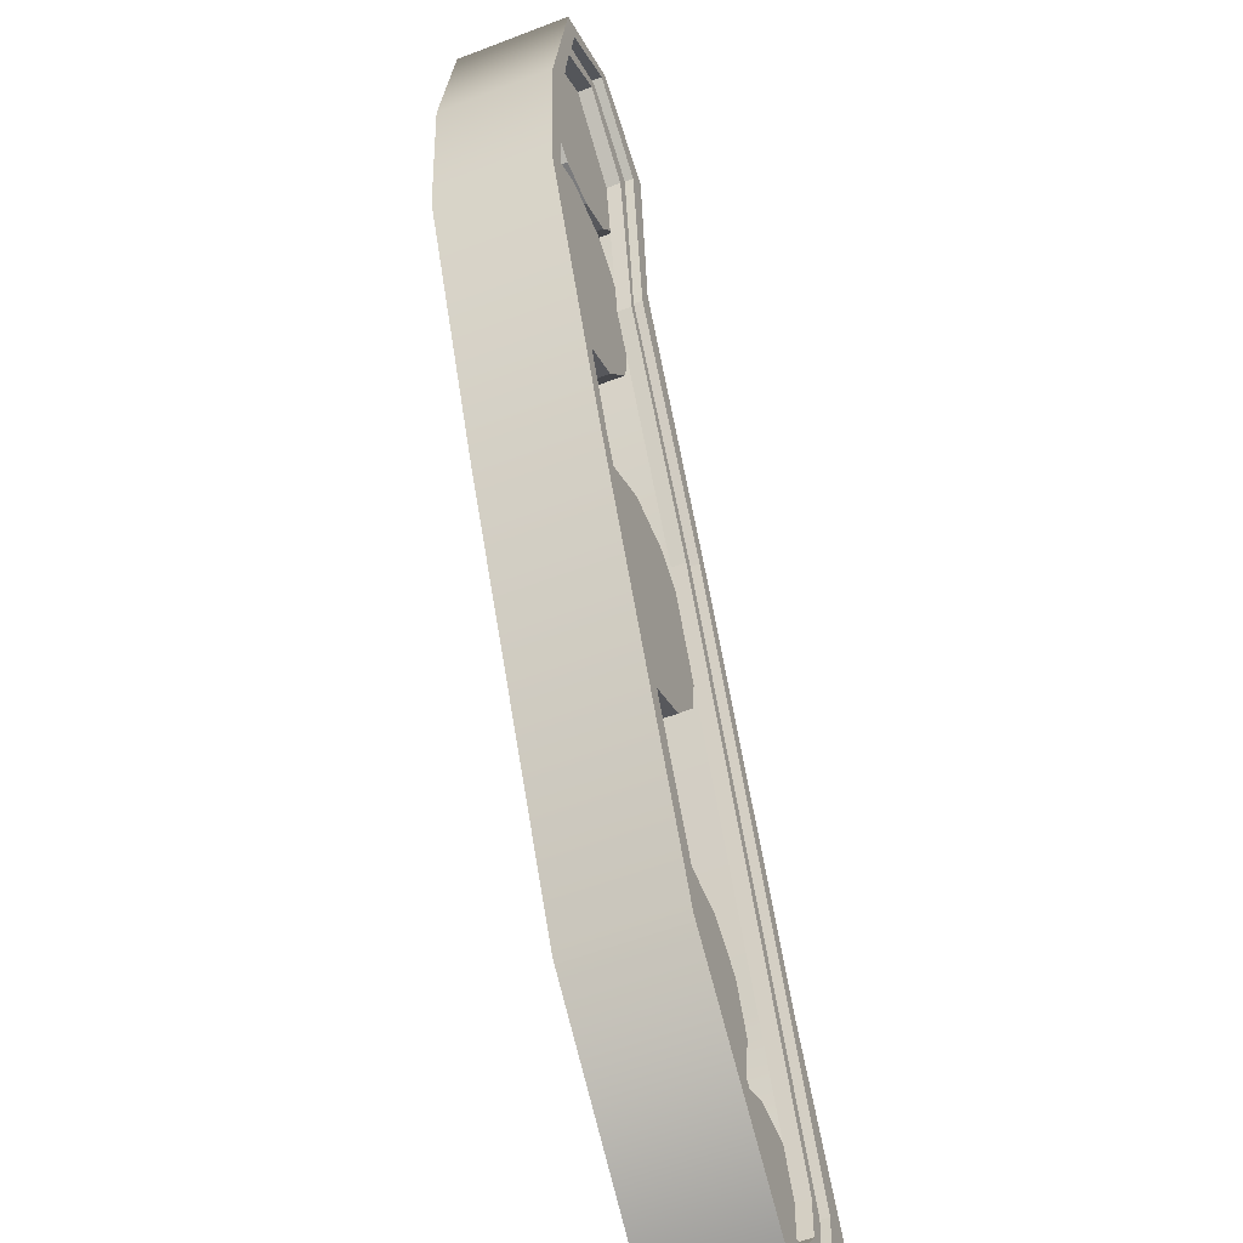
<metadata>
{"format":"obj","ext":"obj","renderer":"f3d","projection":"perspective","resolution":1024,"background":"white","views":[{"elev":26.7,"azim":-17.8,"up":"+Z"}]}
</metadata>
<code>
o BodyGood
v 0.6761 2.086 0.6898
v -0.03415 0.7428 0.01279
v 0.07232 0.6279 -0.3318
v -0.02377 0.4754 -0.2549
v 0.06202 0.7038 0.05552
v 0.0724 0.4363 -0.2122
v 0.1685 0.5888 -0.2891
v -0.1226 0.3945 -0.1063
v -0.02647 0.3555 -0.06356
v -0.1978 0.407 0.07426
v -0.1016 0.368 0.117
v -0.2291 0.5095 0.2383
v -0.1329 0.4705 0.2811
v -0.2082 0.6745 0.342
v -0.112 0.6355 0.3847
v -0.1406 0.8578 0.3574
v -0.04445 0.8188 0.4002
v -0.04453 1.01 0.2805
v 0.05164 0.9713 0.3232
v 0.05434 1.091 0.1319
v 0.1505 1.052 0.1746
v 0.1295 1.079 -0.04869
v 0.2257 1.04 -0.005959
v 0.1608 0.9762 -0.2128
v 0.257 0.9371 -0.17
v 0.1399 0.8112 -0.3164
v 0.236 0.7721 -0.2737
v 0.6156 1.785 0.3259
v 0.5645 1.646 0.3142
v 0.3045 1.752 0.1987
v 0.6315 1.91 0.4043
v 0.3556 1.89 0.2104
v 0.6078 1.987 0.5283
v 0.3714 2.015 0.2887
v 0.5617 2.035 0.6756
v 0.3478 2.093 0.4128
v 0.4762 1.935 0.7772
v 0.3017 2.14 0.5601
v 0.4036 1.82 0.8354
v 0.2162 2.041 0.6617
v 0.3525 1.681 0.8237
v 0.1435 1.926 0.7198
v 0.3366 1.557 0.7453
v 0.09245 1.787 0.7082
v 0.3603 1.479 0.6213
v 0.07663 1.662 0.6298
v 0.4171 1.47 0.4848
v 0.1003 1.585 0.5057
v 0.4919 1.531 0.3724
v 0.1571 1.575 0.3692
v 0.2319 1.636 0.2568
v 0.4704 1.657 0.5355
v 0.2104 1.762 0.42
v 0.1553 0.6847 0.04211
v 0.1174 0.691 0.133
v 0.1318 0.6755 0.08651
v 0.0729 0.189 -0.2254
v 0.04942 0.1798 -0.181
v 0.09637 0.1983 -0.2698
v 0.02604 -0.3117 -0.5774
v -0.02091 -0.3301 -0.4886
v 0.002567 -0.3209 -0.533
v -0.05316 -0.8048 -0.8497
v 0.3709 1.701 0.4853
v 0.3474 1.692 0.5297
v 0.3944 1.71 0.4409
v 0.2081 -1.453 -1.5
v 0.2694 -1.271 -1.471
v 0.2278 -1.271 -1.377
v 0.1811 -1.407 -1.397
v 0.07646 -1.558 -1.299
v 0.07501 -1.631 -1.363
v -0.02097 -1.586 -1.105
v -0.257 -1.497 -1.51
v -0.3835 -1.537 -1.262
v -0.353 -1.451 -1.253
v -0.1239 -1.319 -1.647
v -0.2556 -1.423 -1.447
v -0.1509 -1.272 -1.544
v -0.1042 -1.136 -1.525
v -0.436 -0.9675 -0.6242
v -0.3959 -0.8993 -0.652
v -0.05149 -1.672 -1.115
v -0.0639 -1.034 -0.5045
v -0.06266 -1.136 -1.618
v -0.03516 -0.596 -1.187
v 0.3162 -0.7624 -1.112
v 0.2969 -0.7308 -1.039
v 0.475 0.4858 -0.3287
v 0.4478 0.4544 -0.2961
v -0.104 -1.102 -0.4767
v 0.07352 0.1767 0.2924
v -0.2841 0.2956 0.1881
v -0.2585 0.3115 0.1449
v -0.0158 -0.6276 -1.259
v 0.1157 0.5892 -0.4436
v -0.1715 1.101 0.6704
v -0.1472 1.099 0.614
v 0.1605 0.9662 0.8179
v 0.04787 0.1608 0.3356
v 0.2337 1.443 0.07122
v 0.143 0.6206 -0.4763
v 0.5657 1.308 0.2188
v 0.5202 1.221 0.2418
v 0.7327 1.893 0.3768
v 0.6856 1.825 0.4214
v 0.6733 2.088 0.6886
v 0.6458 2.035 0.7022
v 0.3073 1.452 0.9313
v 0.1848 0.9642 0.7615
v 0.5101 1.957 0.9362
v 0.326 1.442 0.8802
v 0.4006 2.027 0.2292
v 0.1881 1.356 0.09428
v 0.3412 2.222 0.541
v 0.3535 1.96 0.2739
v -0.02468 1.587 0.7838
v -0.006011 1.577 0.7326
v 0.178 2.091 0.7887
v 0.1857 2.049 0.7324
v 0.5177 1.914 0.88
v 0.3137 2.17 0.5546
v 0.3625 2.15 0.5763
v 0.2345 2.029 0.7541
v 0.4689 1.934 0.8583
v 0.597 2.055 0.6805
v 0.04279 1.557 0.7543
v -0.09844 1.079 0.6357
v 0.4023 1.94 0.2955
v 0.2369 1.336 0.116
v 0.2772 1.462 0.8585
v 0.136 0.984 0.7398
v 0.6368 1.845 0.3997
v 0.4714 1.241 0.2201
v 0.399 0.4742 -0.3178
v 0.1645 0.5694 -0.4219
v 0.02472 0.1965 0.2708
v -0.2097 0.2917 0.1666
v 0.01364 -0.6158 -1.165
v -0.3471 -0.9191 -0.6304
v -0.1127 -1.014 -0.5262
v 0.2481 -0.711 -1.061
v -0.05539 -1.156 -1.503
v -0.06977 -1.566 -1.127
v -0.3042 -1.471 -1.231
v -0.1021 -1.292 -1.523
v -0.2068 -1.443 -1.425
v 0.02766 -1.538 -1.321
v 0.1323 -1.387 -1.418
v 0.179 -1.251 -1.399
v 0.3474 0.2028 -0.5145
v 0.2798 0.01947 -0.53
v 0.09444 0.09473 -0.6123
v 0.3683 0.3678 -0.4109
v 0.162 0.278 -0.5969
v 0.337 0.4703 -0.2468
v 0.1829 0.443 -0.4933
v 0.2618 0.4828 -0.06626
v 0.1516 0.5455 -0.3292
v 0.163 0.4019 0.08239
v 0.07646 0.558 -0.1486
v 0.06689 0.2494 0.1593
v -0.0224 0.4772 1.7e-05
v -0.000668 0.06611 0.1439
v -0.1185 0.3247 0.07693
v -0.0216 -0.09889 0.04022
v -0.186 0.1414 0.06149
v 0.009712 -0.2014 -0.1239
v -0.207 -0.02363 -0.04215
v 0.08487 -0.2139 -0.3044
v -0.1757 -0.1261 -0.2062
v 0.1837 -0.133 -0.4531
v -0.1005 -0.1386 -0.3868
v -0.001646 -0.05777 -0.5354
v 0.1734 0.1344 -0.1853
v -0.01202 0.2097 -0.2677
v -0.1612 -0.2596 -0.6031
v -0.05473 -0.3746 -0.9477
v -0.1508 -0.5271 -0.8708
v -0.06377 -0.2992 -0.5598
v -0.05339 -0.5666 -0.8275
v 0.0427 -0.4141 -0.9044
v -0.2497 -0.6079 -0.7221
v -0.1523 -0.6475 -0.6788
v -0.3248 -0.5954 -0.5416
v -0.2274 -0.635 -0.4983
v -0.3562 -0.4929 -0.3775
v -0.2587 -0.5325 -0.3342
v -0.3352 -0.3279 -0.2739
v -0.2378 -0.3675 -0.2306
v -0.2677 -0.1446 -0.2584
v -0.1702 -0.1842 -0.2151
v -0.1716 0.007866 -0.3353
v -0.07415 -0.03169 -0.292
v -0.07271 0.0887 -0.484
v 0.02472 0.04914 -0.4407
v 0.002443 0.0762 -0.6645
v 0.09988 0.03665 -0.6212
v 0.03375 -0.02627 -0.8286
v 0.1312 -0.06583 -0.7853
v 0.01282 -0.1913 -0.9323
v 0.1103 -0.2308 -0.889
v 0.1734 -0.7657 -1.13
v 0.1096 -0.9389 -1.145
v -0.06555 -0.8678 -1.223
v 0.1932 -0.6099 -1.032
v -0.001727 -0.6946 -1.208
v 0.1636 -0.5131 -0.8773
v 0.01804 -0.5388 -1.11
v 0.09259 -0.5012 -0.7068
v -0.01153 -0.442 -0.9551
v -0.000803 -0.5776 -0.5663
v -0.08253 -0.4302 -0.7846
v -0.09157 -0.7217 -0.4937
v -0.1759 -0.5065 -0.6442
v -0.1554 -0.8948 -0.5083
v -0.2667 -0.6506 -0.5715
v -0.1752 -1.051 -0.6062
v -0.3305 -0.8237 -0.5861
v -0.1456 -1.148 -0.7612
v -0.3503 -0.9796 -0.684
v -0.07459 -1.159 -0.9317
v -0.3207 -1.076 -0.839
v 0.01881 -1.083 -1.072
v -0.2497 -1.088 -1.01
v -0.1563 -1.012 -1.15
v 0.009002 -0.8303 -0.8193
v -0.1661 -0.7592 -0.8971
v -0.216 -1.21 -1.335
v -0.1355 -1.296 -1.596
v -0.2082 -1.412 -1.538
v 0.04401 -1.315 -1.22
v 0.05186 -1.517 -1.422
v 0.1245 -1.402 -1.48
v -0.2829 -1.473 -1.425
v -0.02289 -1.578 -1.31
v -0.3397 -1.463 -1.289
v -0.07972 -1.569 -1.173
v -0.3634 -1.386 -1.165
v -0.1034 -1.492 -1.049
v -0.3476 -1.261 -1.086
v -0.08757 -1.367 -0.9709
v -0.2965 -1.123 -1.075
v -0.03648 -1.228 -0.9593
v -0.2239 -1.007 -1.133
v 0.03616 -1.113 -1.017
v -0.1491 -0.9462 -1.245
v 0.1109 -1.052 -1.13
v -0.09228 -0.9556 -1.382
v 0.1677 -1.061 -1.266
v -0.06861 -1.033 -1.506
v 0.1914 -1.139 -1.39
v -0.08443 -1.158 -1.584
v 0.1756 -1.263 -1.469
v 0.09358 1.166 0.3683
v 0.2 1.051 0.02369
v 0.104 0.8985 0.1006
v 0.279 1.091 0.4507
v 0.2893 0.8233 0.183
v 0.3854 0.9758 0.1061
v 0.005088 0.8177 0.2492
v 0.1905 0.7424 0.3316
v -0.07007 0.8302 0.4298
v 0.1153 0.7549 0.5122
v -0.1014 0.9327 0.5939
v 0.084 0.8574 0.6763
v -0.08045 1.098 0.6975
v 0.1049 1.022 0.7799
v -0.01289 1.281 0.713
v 0.1725 1.206 0.7953
v 0.0832 1.433 0.6361
v 0.2686 1.358 0.7184
v 0.1821 1.514 0.4874
v 0.3674 1.439 0.5698
v 0.2572 1.502 0.3069
v 0.4426 1.427 0.3892
v 0.2885 1.399 0.1428
v 0.4739 1.324 0.2251
v 0.2676 1.234 0.03913
v 0.453 1.159 0.1215
v 0.236 0.7721 -0.2737
v 0.1685 0.5888 -0.2891
v 0.07232 0.6279 -0.3318
v 0.257 0.9371 -0.17
v 0.1399 0.8112 -0.3164
v 0.2257 1.04 -0.005959
v 0.1608 0.9762 -0.2128
v 0.1505 1.052 0.1746
v 0.1295 1.079 -0.04869
v 0.05164 0.9713 0.3232
v 0.05434 1.091 0.1319
v -0.04445 0.8188 0.4002
v -0.04453 1.01 0.2805
v -0.112 0.6355 0.3847
v -0.1406 0.8578 0.3574
v -0.1329 0.4705 0.2811
v -0.2082 0.6745 0.342
v -0.1016 0.368 0.117
v -0.2291 0.5095 0.2383
v -0.02647 0.3555 -0.06356
v -0.1978 0.407 0.07426
v 0.0724 0.4363 -0.2122
v -0.1226 0.3945 -0.1063
v -0.02377 0.4754 -0.2549
v 0.06202 0.7038 0.05552
v -0.03415 0.7428 0.01279
v 0.1469 -1.218 -1.351
v 0.1055 -1.347 -1.376
v 0.01562 -1.484 -1.299
v -0.06608 -1.5 -1.13
v -0.2649 -1.42 -1.218
v -0.1832 -1.403 -1.387
v -0.09328 -1.266 -1.464
v -0.05192 -1.137 -1.439
v -0.2909 -0.87 -0.6573
v -0.09213 -0.9507 -0.569
v 0.01515 -0.6116 -1.11
v 0.2139 -0.6923 -1.022
v 0.3606 0.4604 -0.2987
v 0.04379 0.2289 0.2028
v -0.155 0.3096 0.1145
v 0.1618 0.5411 -0.3871
v -0.04837 1.074 0.5731
v 0.4345 1.209 0.2193
v 0.5831 1.787 0.4125
v 0.5536 1.998 0.6717
v 0.1504 0.9936 0.6615
v 0.2766 1.449 0.7937
v 0.2357 1.29 0.1309
v 0.3843 1.868 0.3242
v 0.07779 1.53 0.7054
v 0.2459 1.974 0.7328
v 0.4447 1.893 0.8211
v 0.3548 2.079 0.5834
v 0.1883 -1.235 -1.332
v 0.2229 -1.239 -1.414
v 0.1686 -1.412 -1.451
v 0.1469 -1.364 -1.357
v 0.0545 -1.573 -1.341
v -0.05166 -1.598 -1.125
v -0.0247 -1.517 -1.111
v -0.3063 -1.403 -1.236
v -0.3332 -1.484 -1.25
v -0.2271 -1.459 -1.466
v -0.113 -1.298 -1.576
v -0.1347 -1.249 -1.482
v -0.05869 -1.125 -1.54
v -0.0933 -1.12 -1.458
v -0.3323 -0.8532 -0.6757
v -0.3669 -0.916 -0.6552
v -0.08534 -1.03 -0.5301
v -0.05075 -0.9675 -0.5506
v -0.01065 -0.6283 -1.194
v -0.02623 -0.5948 -1.128
v 0.2553 -0.7091 -1.003
v 0.2709 -0.7426 -1.069
v 0.402 0.4436 -0.2804
v 0.4253 0.4716 -0.3072
v 0.06351 0.1993 0.2582
v 0.08517 0.2121 0.2212
v -0.1964 0.3264 0.0961
v -0.218 0.3136 0.1331
v 0.1438 0.5859 -0.4323
v 0.1205 0.5579 -0.4055
v -0.1099 1.096 0.6045
v 0.1716 0.9815 0.7296
v 0.2338 1.388 0.09734
v 0.5154 1.273 0.2224
v 0.6649 1.831 0.3956
v 0.4759 1.193 0.2377
v 0.6188 2.03 0.6813
v 0.6244 1.77 0.4309
v 0.1918 0.9768 0.6799
v 0.3026 1.444 0.8577
v 0.318 1.432 0.8121
v 0.4805 1.92 0.8915
v 0.1944 1.307 0.1126
v 0.3833 1.945 0.2705
v 0.3429 1.884 0.3058
v 0.3373 2.144 0.5561
v 0.02102 1.559 0.7326
v -0.08975 1.091 0.5548
v 0.1989 2.034 0.7664
v 0.03641 1.547 0.687
v 0.4861 1.876 0.8395
v 0.2045 1.991 0.7144
v 0.3134 2.095 0.565
v 0.595 1.981 0.6901
v -0.2246 -1.387 -1.405
v 0.057 -1.501 -1.28
f 67 68 69
f 67 70 71
f 72 71 73
f 74 75 76
f 77 74 78
f 77 79 80
f 75 81 82
f 83 73 84
f 85 80 86
f 68 87 88
f 87 89 90
f 91 84 92
f 81 93 94
f 95 86 96
f 97 98 94
f 99 100 92
f 101 102 96
f 103 104 90
f 105 106 104
f 107 108 106
f 109 99 110
f 111 109 112
f 113 101 114
f 115 113 116
f 117 118 98
f 119 120 118
f 107 111 121
f 115 122 120
f 122 123 124
f 121 125 126
f 120 124 127
f 118 127 128
f 116 129 123
f 114 130 129
f 112 131 125
f 110 132 131
f 106 108 126
f 106 133 134
f 104 134 135
f 96 136 130
f 92 137 132
f 98 128 138
f 86 139 136
f 94 138 140
f 84 141 137
f 90 135 142
f 69 88 142
f 80 143 139
f 73 144 141
f 82 140 145
f 79 146 143
f 79 78 147
f 76 145 147
f 71 148 144
f 71 70 149
f 69 150 149
f 151 152 153
f 154 151 155
f 156 154 157
f 158 156 159
f 160 158 161
f 162 160 163
f 164 162 165
f 166 164 167
f 168 166 169
f 170 168 171
f 172 170 173
f 152 172 174
f 175 152 151
f 176 155 153
f 175 151 154
f 176 157 155
f 175 154 156
f 176 159 157
f 175 156 158
f 176 161 159
f 175 158 160
f 176 163 161
f 175 160 162
f 176 165 163
f 175 162 164
f 176 167 165
f 175 164 166
f 176 169 167
f 175 166 168
f 176 171 169
f 175 168 170
f 176 173 171
f 175 170 172
f 176 174 173
f 175 172 152
f 176 153 174
f 177 178 179
f 180 181 182
f 177 179 183
f 180 184 181
f 177 183 185
f 180 186 184
f 177 185 187
f 180 188 186
f 177 187 189
f 180 190 188
f 177 189 191
f 180 192 190
f 177 191 193
f 180 194 192
f 177 193 195
f 180 196 194
f 177 195 197
f 180 198 196
f 177 197 199
f 180 200 198
f 177 199 201
f 180 202 200
f 177 201 178
f 180 182 202
f 182 181 179
f 181 184 183
f 184 186 185
f 186 188 187
f 188 190 189
f 190 192 191
f 192 194 193
f 194 196 195
f 196 198 197
f 198 200 199
f 200 202 201
f 202 182 178
f 203 204 205
f 206 203 207
f 208 206 209
f 210 208 211
f 212 210 213
f 214 212 215
f 216 214 217
f 218 216 219
f 220 218 221
f 222 220 223
f 224 222 225
f 204 224 226
f 227 204 203
f 228 207 205
f 227 203 206
f 228 209 207
f 227 206 208
f 228 211 209
f 227 208 210
f 228 213 211
f 227 210 212
f 228 215 213
f 227 212 214
f 228 217 215
f 227 214 216
f 228 219 217
f 227 216 218
f 228 221 219
f 227 218 220
f 228 223 221
f 227 220 222
f 228 225 223
f 227 222 224
f 228 226 225
f 227 224 204
f 228 205 226
f 229 230 231
f 232 233 234
f 229 231 235
f 232 236 233
f 229 235 237
f 232 238 236
f 229 237 239
f 232 240 238
f 229 239 241
f 232 242 240
f 229 241 243
f 232 244 242
f 229 243 245
f 232 246 244
f 229 245 247
f 232 248 246
f 229 247 249
f 232 250 248
f 229 249 251
f 232 252 250
f 229 251 253
f 232 254 252
f 229 253 230
f 232 234 254
f 234 233 231
f 233 236 235
f 236 238 237
f 238 240 239
f 240 242 241
f 242 244 243
f 244 246 245
f 246 248 247
f 248 250 249
f 250 252 251
f 252 254 253
f 254 234 230
f 255 256 257
f 258 259 260
f 255 257 261
f 258 262 259
f 255 261 263
f 258 264 262
f 255 263 265
f 258 266 264
f 255 265 267
f 258 268 266
f 255 267 269
f 258 270 268
f 255 269 271
f 258 272 270
f 255 271 273
f 258 274 272
f 255 273 275
f 258 276 274
f 255 275 277
f 258 278 276
f 255 277 279
f 258 280 278
f 255 279 256
f 258 260 280
f 260 259 257
f 259 262 261
f 262 264 263
f 264 266 265
f 266 268 267
f 268 270 269
f 270 272 271
f 272 274 273
f 274 276 275
f 276 278 277
f 278 280 279
f 280 260 256
f 281 282 283
f 284 281 285
f 286 284 287
f 288 286 289
f 290 288 291
f 292 290 293
f 294 292 295
f 296 294 297
f 298 296 299
f 300 298 301
f 302 300 303
f 282 302 304
f 305 282 281
f 306 285 283
f 305 281 284
f 306 287 285
f 305 284 286
f 306 289 287
f 305 286 288
f 306 291 289
f 305 288 290
f 306 293 291
f 305 290 292
f 306 295 293
f 305 292 294
f 306 297 295
f 305 294 296
f 306 299 297
f 305 296 298
f 306 301 299
f 305 298 300
f 306 303 301
f 305 300 302
f 306 304 303
f 305 302 282
f 306 283 304
f 149 150 307
f 148 149 308
f 148 309 310
f 147 145 311
f 147 312 313
f 146 313 314
f 145 140 315
f 144 310 316
f 143 314 317
f 150 142 318
f 142 135 319
f 141 316 320
f 140 138 321
f 139 317 322
f 128 323 321
f 132 137 320
f 130 136 322
f 134 324 319
f 133 325 324
f 126 326 325
f 131 132 327
f 125 131 328
f 129 130 329
f 123 129 330
f 127 331 323
f 124 332 331
f 126 125 333
f 123 334 332
f 335 336 337
f 338 337 339
f 339 340 341
f 342 343 344
f 344 345 346
f 345 347 348
f 349 350 343
f 340 351 352
f 347 353 354
f 355 356 336
f 357 358 356
f 351 359 360
f 361 362 350
f 353 363 364
f 365 362 361
f 360 359 366
f 364 363 367
f 368 358 357
f 369 368 370
f 371 369 372
f 373 366 374
f 375 374 376
f 377 367 378
f 379 378 380
f 381 365 382
f 383 381 384
f 385 376 371
f 380 383 386
f 387 386 332
f 385 388 326
f 386 384 331
f 384 382 323
f 379 387 334
f 377 379 330
f 375 385 333
f 373 375 328
f 388 372 325
f 372 370 324
f 370 357 319
f 364 377 329
f 360 373 327
f 382 361 321
f 354 364 322
f 361 349 315
f 352 360 320
f 357 355 318
f 318 355 335
f 314 348 354
f 341 352 316
f 349 342 311
f 346 348 314
f 312 389 346
f 342 389 312
f 390 341 310
f 308 338 390
f 335 338 308
f 70 67 69
f 72 67 71
f 83 72 73
f 78 74 76
f 79 77 78
f 85 77 80
f 76 75 82
f 91 83 84
f 95 85 86
f 69 68 88
f 88 87 90
f 100 91 92
f 82 81 94
f 102 95 96
f 93 97 94
f 110 99 92
f 114 101 96
f 89 103 90
f 103 105 104
f 105 107 106
f 112 109 110
f 121 111 112
f 116 113 114
f 122 115 116
f 97 117 98
f 117 119 118
f 108 107 121
f 119 115 120
f 120 122 124
f 108 121 126
f 118 120 127
f 98 118 128
f 122 116 123
f 116 114 129
f 121 112 125
f 112 110 131
f 133 106 126
f 104 106 134
f 90 104 135
f 114 96 130
f 110 92 132
f 94 98 138
f 96 86 136
f 82 94 140
f 92 84 137
f 88 90 142
f 150 69 142
f 86 80 139
f 84 73 141
f 76 82 145
f 80 79 143
f 146 79 147
f 78 76 147
f 73 71 144
f 148 71 149
f 70 69 149
f 155 151 153
f 157 154 155
f 159 156 157
f 161 158 159
f 163 160 161
f 165 162 163
f 167 164 165
f 169 166 167
f 171 168 169
f 173 170 171
f 174 172 173
f 153 152 174
f 178 182 179
f 179 181 183
f 183 184 185
f 185 186 187
f 187 188 189
f 189 190 191
f 191 192 193
f 193 194 195
f 195 196 197
f 197 198 199
f 199 200 201
f 201 202 178
f 207 203 205
f 209 206 207
f 211 208 209
f 213 210 211
f 215 212 213
f 217 214 215
f 219 216 217
f 221 218 219
f 223 220 221
f 225 222 223
f 226 224 225
f 205 204 226
f 230 234 231
f 231 233 235
f 235 236 237
f 237 238 239
f 239 240 241
f 241 242 243
f 243 244 245
f 245 246 247
f 247 248 249
f 249 250 251
f 251 252 253
f 253 254 230
f 256 260 257
f 257 259 261
f 261 262 263
f 263 264 265
f 265 266 267
f 267 268 269
f 269 270 271
f 271 272 273
f 273 274 275
f 275 276 277
f 277 278 279
f 279 280 256
f 285 281 283
f 287 284 285
f 289 286 287
f 291 288 289
f 293 290 291
f 295 292 293
f 297 294 295
f 299 296 297
f 301 298 299
f 303 300 301
f 304 302 303
f 283 282 304
f 308 149 307
f 309 148 308
f 144 148 310
f 312 147 311
f 146 147 313
f 143 146 314
f 311 145 315
f 141 144 316
f 139 143 317
f 307 150 318
f 318 142 319
f 137 141 320
f 315 140 321
f 136 139 322
f 138 128 321
f 327 132 320
f 329 130 322
f 135 134 319
f 134 133 324
f 133 126 325
f 328 131 327
f 333 125 328
f 330 129 329
f 334 123 330
f 128 127 323
f 127 124 331
f 326 126 333
f 124 123 332
f 338 335 337
f 390 338 339
f 390 339 341
f 389 342 344
f 389 344 346
f 346 345 348
f 342 349 343
f 341 340 352
f 348 347 354
f 335 355 336
f 355 357 356
f 352 351 360
f 349 361 350
f 354 353 364
f 382 365 361
f 373 360 366
f 377 364 367
f 370 368 357
f 372 369 370
f 388 371 372
f 375 373 374
f 385 375 376
f 379 377 378
f 387 379 380
f 384 381 382
f 386 383 384
f 388 385 371
f 387 380 386
f 334 387 332
f 333 385 326
f 332 386 331
f 331 384 323
f 330 379 334
f 329 377 330
f 328 375 333
f 327 373 328
f 326 388 325
f 325 372 324
f 324 370 319
f 322 364 329
f 320 360 327
f 323 382 321
f 317 354 322
f 321 361 315
f 316 352 320
f 319 357 318
f 307 318 335
f 317 314 354
f 310 341 316
f 315 349 311
f 313 346 314
f 313 312 346
f 311 342 312
f 309 390 310
f 309 308 390
f 307 335 308
f 119 111 107
f 117 109 111
f 97 99 109
f 101 113 105
f 115 107 105
f 103 89 102
f 99 97 93
f 93 81 91
f 89 87 95
f 95 87 68
f 81 75 83
f 75 74 72
f 68 67 77
f 77 67 72
f 383 380 371
f 381 383 376
f 365 381 374
f 369 378 367
f 380 378 369
f 358 368 367
f 362 365 366
f 362 359 351
f 358 363 353
f 336 356 353
f 350 351 340
f 343 340 339
f 336 347 345
f 339 337 345
f 115 119 107
f 119 117 111
f 117 97 109
f 103 101 105
f 113 115 105
f 101 103 102
f 100 99 93
f 100 93 91
f 102 89 95
f 85 95 68
f 91 81 83
f 83 75 72
f 85 68 77
f 74 77 72
f 376 383 371
f 374 381 376
f 366 365 374
f 368 369 367
f 371 380 369
f 363 358 367
f 359 362 366
f 350 362 351
f 356 358 353
f 347 336 353
f 343 350 340
f 344 343 339
f 337 336 345
f 344 339 345
f 2 3 4
f 5 6 7
f 2 4 8
f 5 9 6
f 2 8 10
f 5 11 9
f 2 10 12
f 5 13 11
f 2 12 14
f 5 15 13
f 2 14 16
f 5 17 15
f 2 16 18
f 5 19 17
f 2 18 20
f 5 21 19
f 2 20 22
f 5 23 21
f 2 22 24
f 5 25 23
f 2 24 26
f 5 27 25
f 2 26 3
f 5 7 27
f 7 6 4
f 6 9 8
f 9 11 10
f 11 13 12
f 13 15 14
f 15 17 16
f 17 19 18
f 19 21 20
f 21 23 22
f 23 25 24
f 25 27 26
f 27 7 3
f 28 29 30
f 31 28 32
f 33 31 34
f 35 33 36
f 37 35 38
f 39 37 40
f 41 39 42
f 43 41 44
f 45 43 46
f 47 45 48
f 49 47 50
f 29 49 51
f 52 29 28
f 53 32 30
f 52 28 31
f 53 34 32
f 52 31 33
f 53 36 34
f 52 33 35
f 53 38 36
f 52 35 37
f 53 40 38
f 52 37 39
f 53 42 40
f 52 39 41
f 53 44 42
f 52 41 43
f 53 46 44
f 52 43 45
f 53 48 46
f 52 45 47
f 53 50 48
f 52 47 49
f 53 51 50
f 52 49 29
f 53 30 51
f 3 7 4
f 4 6 8
f 8 9 10
f 10 11 12
f 12 13 14
f 14 15 16
f 16 17 18
f 18 19 20
f 20 21 22
f 22 23 24
f 24 25 26
f 26 27 3
f 32 28 30
f 34 31 32
f 36 33 34
f 38 35 36
f 40 37 38
f 42 39 40
f 44 41 42
f 46 43 44
f 48 45 46
f 50 47 48
f 51 49 50
f 30 29 51
l 64 66
l 61 62
l 57 59
l 57 58
l 60 62
l 55 56
l 54 56
l 64 65

</code>
